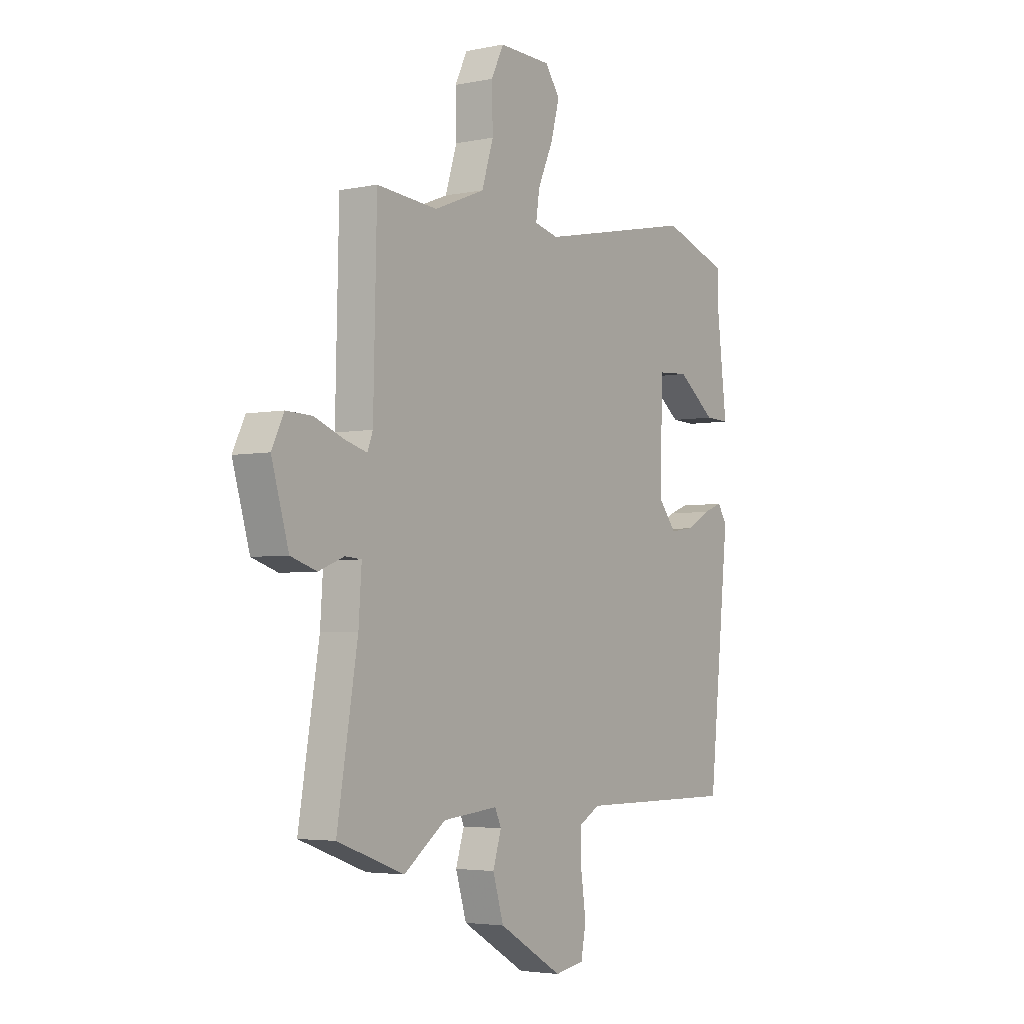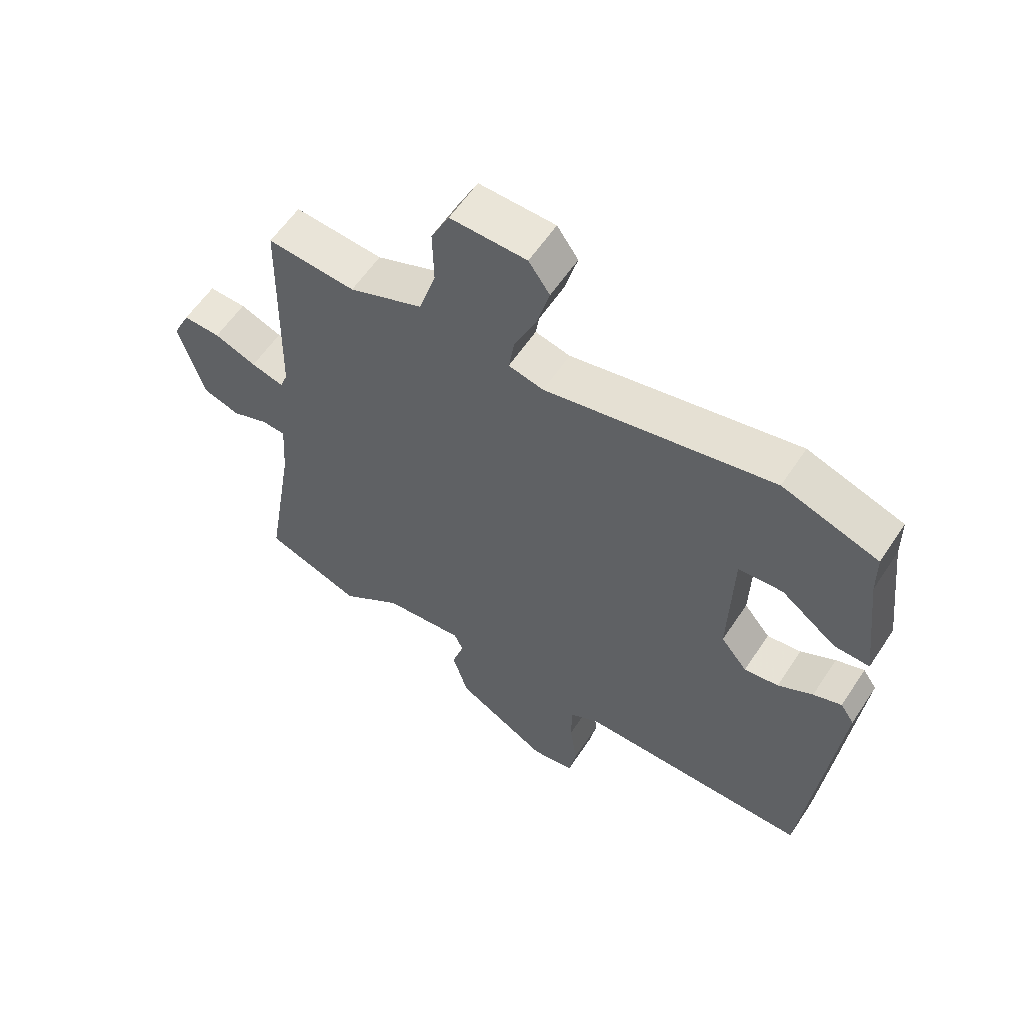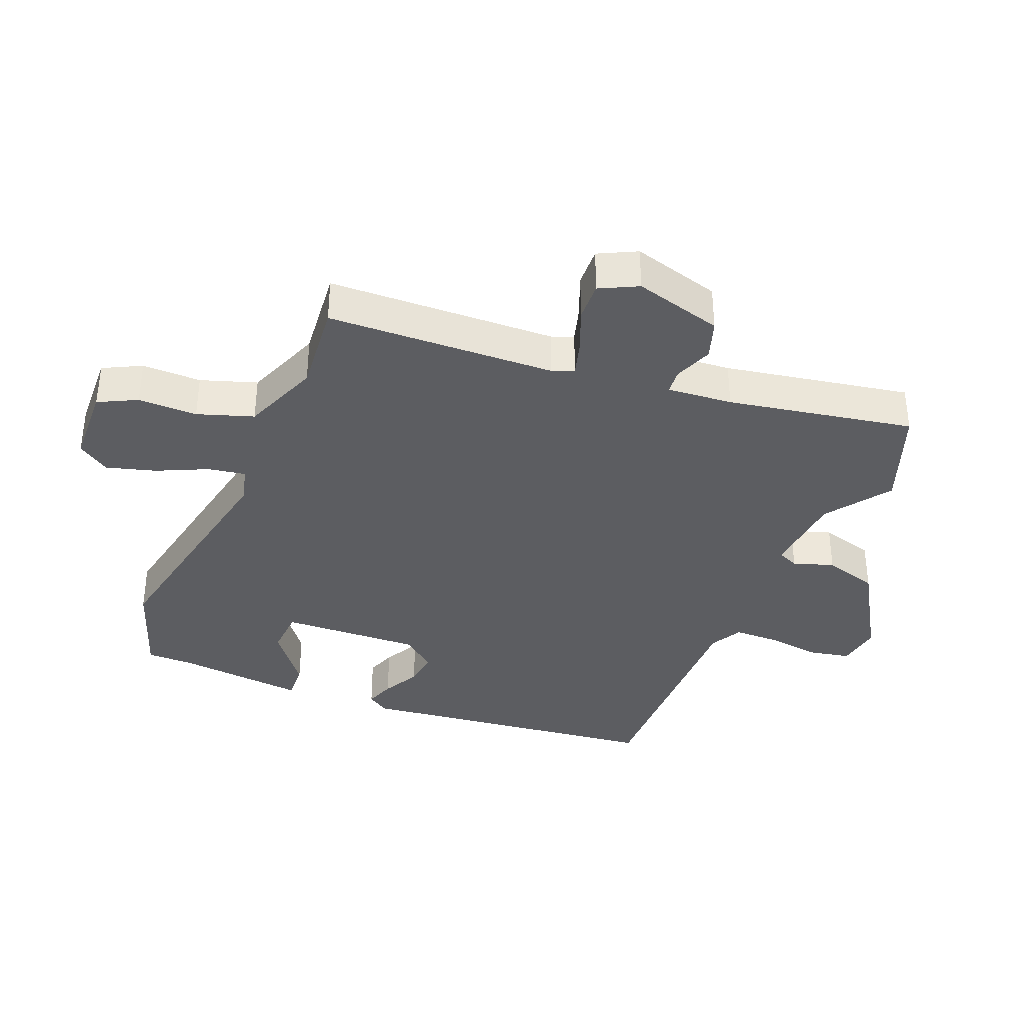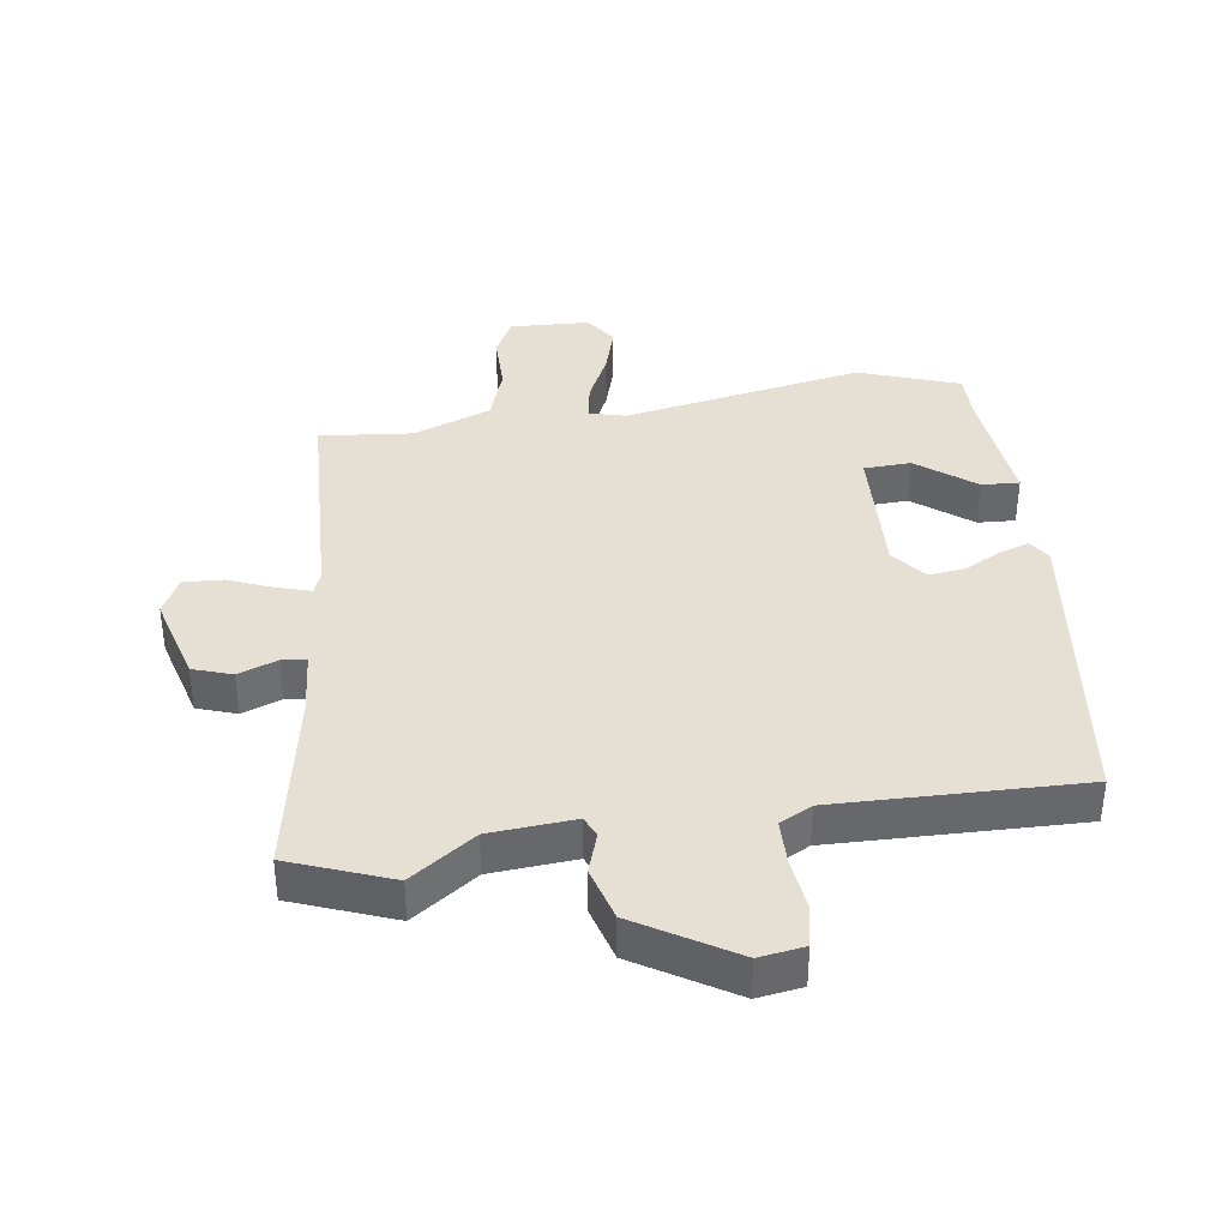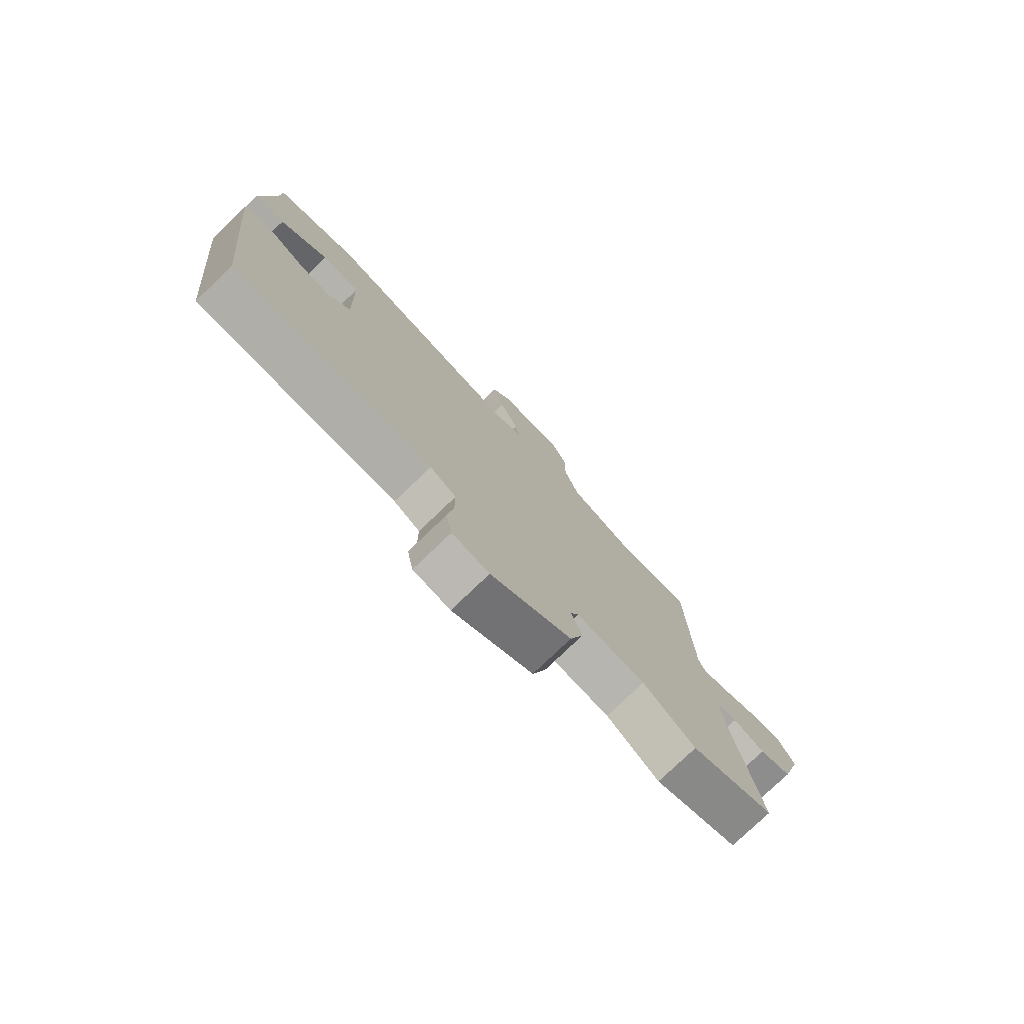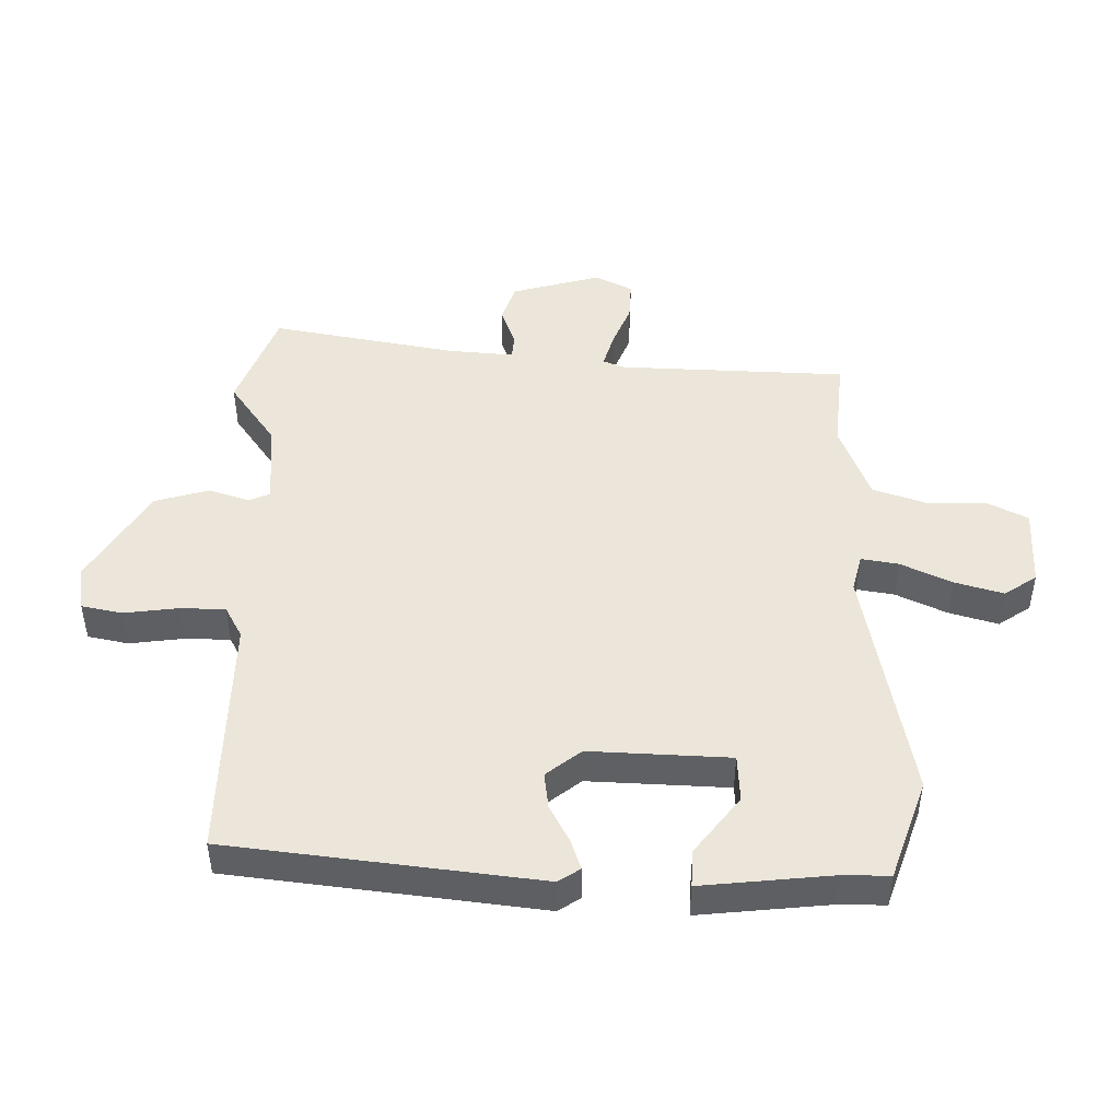
<metadata>
{"format":"obj","ext":"obj","renderer":"f3d","projection":"perspective","resolution":1024,"background":"white","views":[{"elev":-3.8,"azim":124.1,"up":"+Z"},{"elev":58.8,"azim":-146.7,"up":"+Z"},{"elev":-36.3,"azim":68.6,"up":"+Y"},{"elev":37.9,"azim":172.9,"up":"+Y"},{"elev":-77.6,"azim":-46.2,"up":"+Z"},{"elev":47.0,"azim":-88.4,"up":"+Y"}]}
</metadata>
<code>
v -0.522 0.07 0.493
v -0.363 0.07 0.546
v 0.015 0.07 0.468
v 0.073 0.07 0.482
v 0.064 0.07 0.541
v 0.028 0.07 0.621
v 0.007 0.07 0.698
v 0.042 0.07 0.748
v 0.168 0.07 0.751
v 0.198 0.07 0.69
v 0.196 0.07 0.597
v 0.224 0.07 0.509
v 0.346 0.07 0.46
v 0.492 0.07 0.472
v 0.5 0.07 0.113
v 0.513 0.07 0.079
v 0.567 0.07 0.094
v 0.637 0.07 0.121
v 0.699 0.07 0.123
v 0.728 0.07 0.063
v 0.687 0.07 -0.076
v 0.625 0.07 -0.096
v 0.564 0.07 -0.072
v 0.525 0.07 -0.075
v 0.532 0.07 -0.178
v 0.581 0.07 -0.471
v 0.421 0.07 -0.529
v 0.321 0.07 -0.456
v 0.188 0.07 -0.443
v 0.173 0.07 -0.476
v 0.193 0.07 -0.54
v 0.167 0.07 -0.625
v 0.013 0.07 -0.715
v -0.058 0.07 -0.703
v -0.07 0.07 -0.639
v -0.058 0.07 -0.555
v -0.058 0.07 -0.483
v -0.108 0.07 -0.455
v -0.494 0.07 -0.456
v -0.545 0.07 0.031
v -0.522 0.07 0.065
v -0.475 0.07 0.048
v -0.417 0.07 0.016
v -0.36 0.07 0.008
v -0.316 0.07 0.062
v -0.322 0.07 0.282
v -0.396 0.07 0.287
v -0.488 0.07 0.218
v -0.547 0.07 0.216
v -0.523 0.07 0.419
v -0.522 0 0.493
v -0.363 0 0.546
v 0.015 0 0.468
v 0.073 0 0.482
v 0.064 0 0.541
v 0.028 0 0.621
v 0.007 0 0.698
v 0.042 0 0.748
v 0.168 0 0.751
v 0.198 0 0.69
v 0.196 0 0.597
v 0.224 0 0.509
v 0.346 0 0.46
v 0.492 0 0.472
v 0.5 0 0.113
v 0.513 0 0.079
v 0.567 0 0.094
v 0.637 0 0.121
v 0.699 0 0.123
v 0.728 0 0.063
v 0.687 0 -0.076
v 0.625 0 -0.096
v 0.564 0 -0.072
v 0.525 0 -0.075
v 0.532 0 -0.178
v 0.581 0 -0.471
v 0.421 0 -0.529
v 0.321 0 -0.456
v 0.188 0 -0.443
v 0.173 0 -0.476
v 0.193 0 -0.54
v 0.167 0 -0.625
v 0.013 0 -0.715
v -0.058 0 -0.703
v -0.07 0 -0.639
v -0.058 0 -0.555
v -0.058 0 -0.483
v -0.108 0 -0.455
v -0.494 0 -0.456
v -0.545 0 0.031
v -0.522 0 0.065
v -0.475 0 0.048
v -0.417 0 0.016
v -0.36 0 0.008
v -0.316 0 0.062
v -0.322 0 0.282
v -0.396 0 0.287
v -0.488 0 0.218
v -0.547 0 0.216
v -0.523 0 0.419
f 47 48 49 50
f 46 47 50 1
f 40 41 42 43
f 38 39 40 43
f 37 38 43 44
f 33 34 35 36
f 33 36 37
f 30 31 32 33
f 29 30 33 37
f 25 26 27 28
f 24 25 28 29
f 20 21 22 23
f 20 23 24
f 17 18 19 20
f 16 17 20 24
f 15 16 24 29
f 13 14 15 29
f 8 9 10 11
f 8 11 12
f 5 6 7 8
f 4 5 8 12
f 3 4 12 13
f 46 1 2 3
f 45 46 3 13
f 37 44 45
f 13 29 37 45
f 100 99 98 97
f 51 100 97 96
f 93 92 91 90
f 93 90 89 88
f 94 93 88 87
f 86 85 84 83
f 87 86 83
f 83 82 81 80
f 87 83 80 79
f 78 77 76 75
f 79 78 75 74
f 73 72 71 70
f 74 73 70
f 70 69 68 67
f 74 70 67 66
f 79 74 66 65
f 79 65 64 63
f 61 60 59 58
f 62 61 58
f 58 57 56 55
f 62 58 55 54
f 63 62 54 53
f 53 52 51 96
f 63 53 96 95
f 95 94 87
f 95 87 79 63
f 1 51 52 2
f 2 52 53 3
f 3 53 54 4
f 4 54 55 5
f 5 55 56 6
f 6 56 57 7
f 7 57 58 8
f 8 58 59 9
f 9 59 60 10
f 10 60 61 11
f 11 61 62 12
f 12 62 63 13
f 13 63 64 14
f 14 64 65 15
f 15 65 66 16
f 16 66 67 17
f 17 67 68 18
f 18 68 69 19
f 19 69 70 20
f 20 70 71 21
f 21 71 72 22
f 22 72 73 23
f 23 73 74 24
f 24 74 75 25
f 25 75 76 26
f 26 76 77 27
f 27 77 78 28
f 28 78 79 29
f 29 79 80 30
f 30 80 81 31
f 31 81 82 32
f 32 82 83 33
f 33 83 84 34
f 34 84 85 35
f 35 85 86 36
f 36 86 87 37
f 37 87 88 38
f 38 88 89 39
f 39 89 90 40
f 40 90 91 41
f 41 91 92 42
f 42 92 93 43
f 43 93 94 44
f 44 94 95 45
f 45 95 96 46
f 46 96 97 47
f 47 97 98 48
f 48 98 99 49
f 49 99 100 50
f 50 100 51 1

</code>
